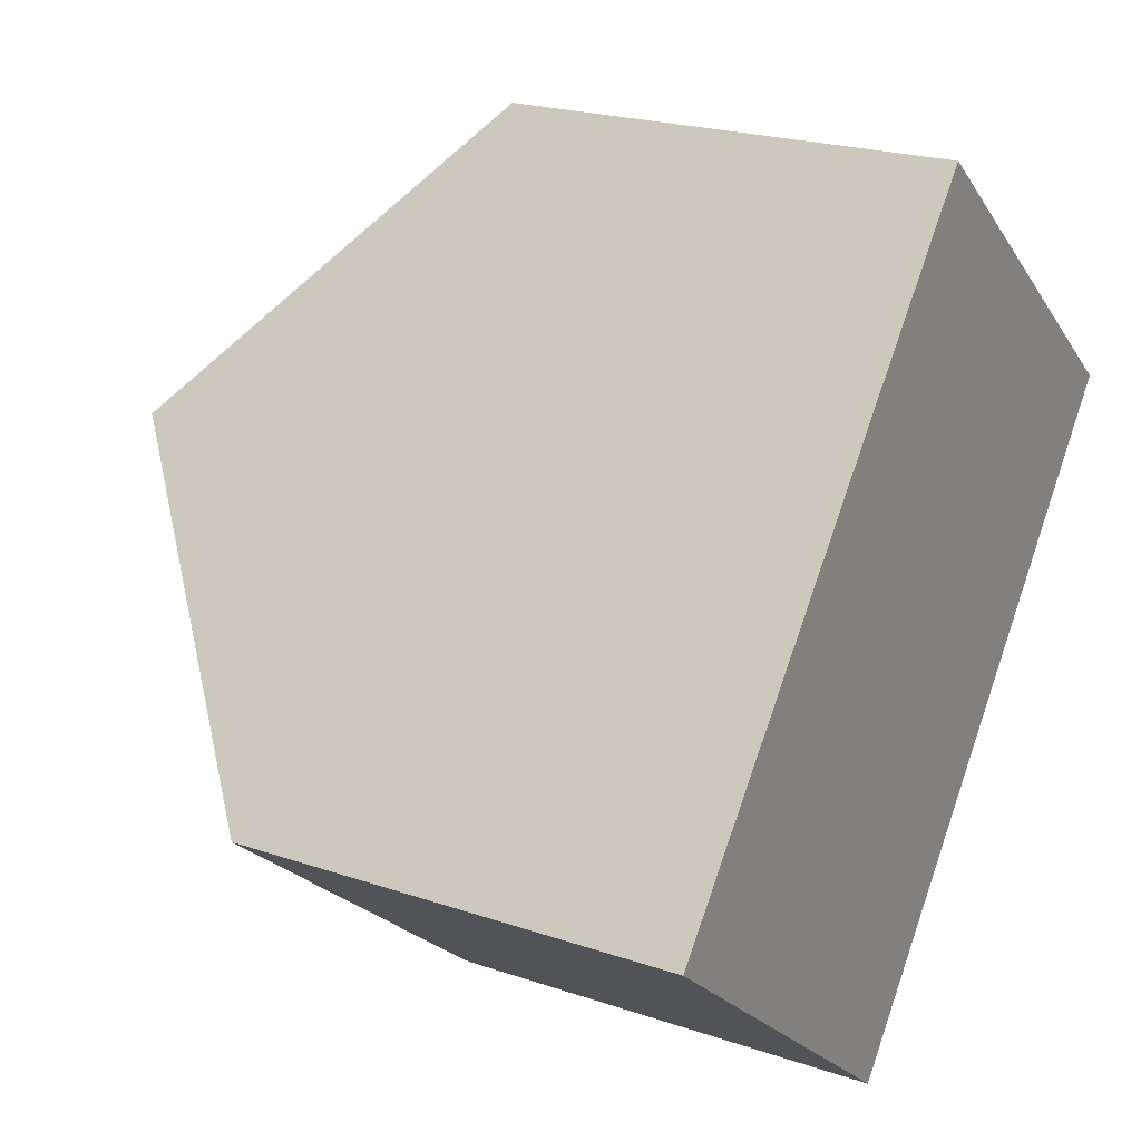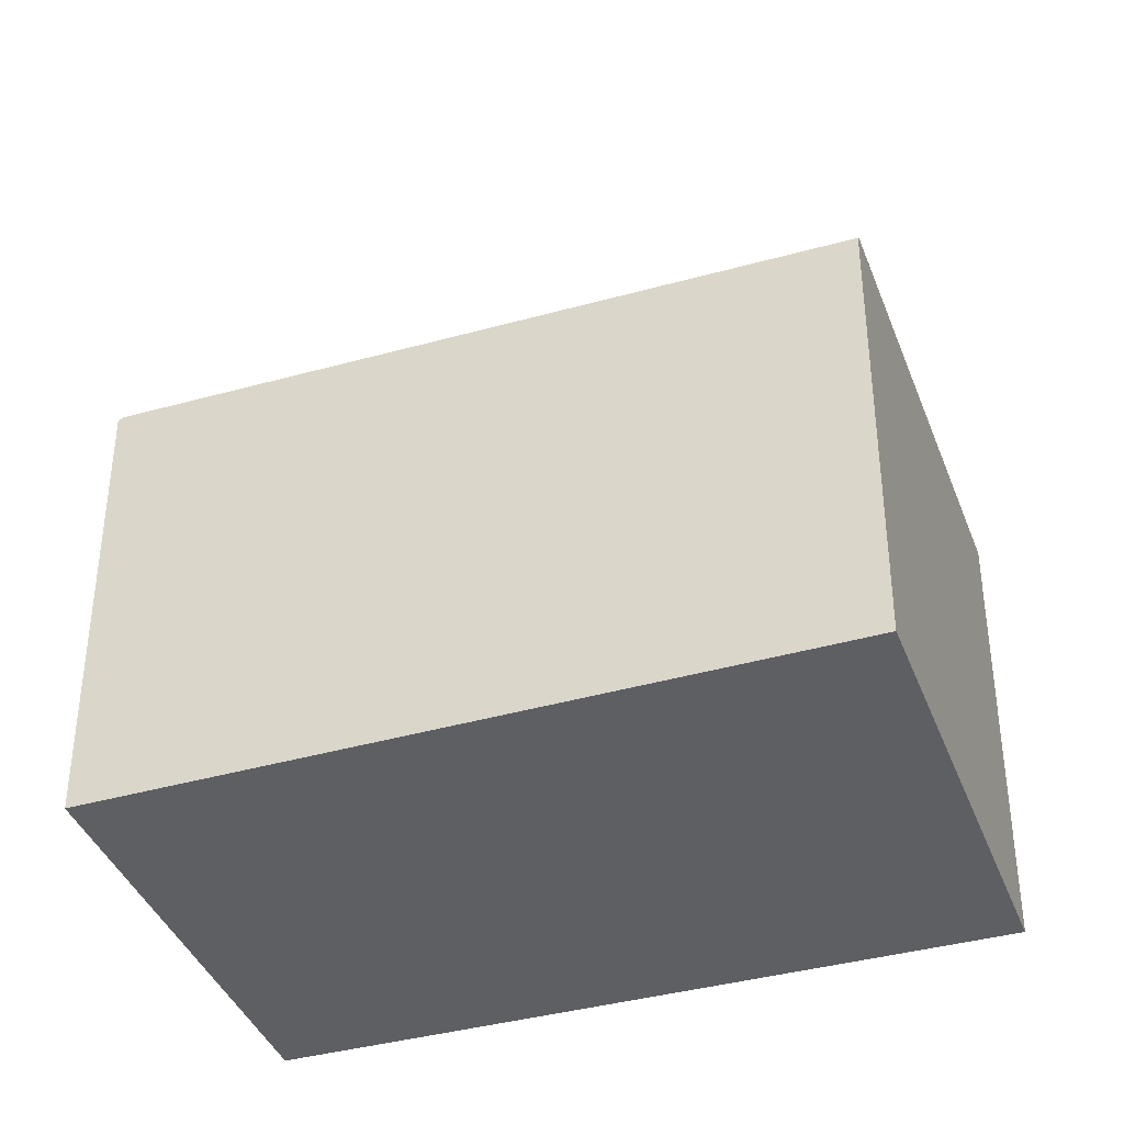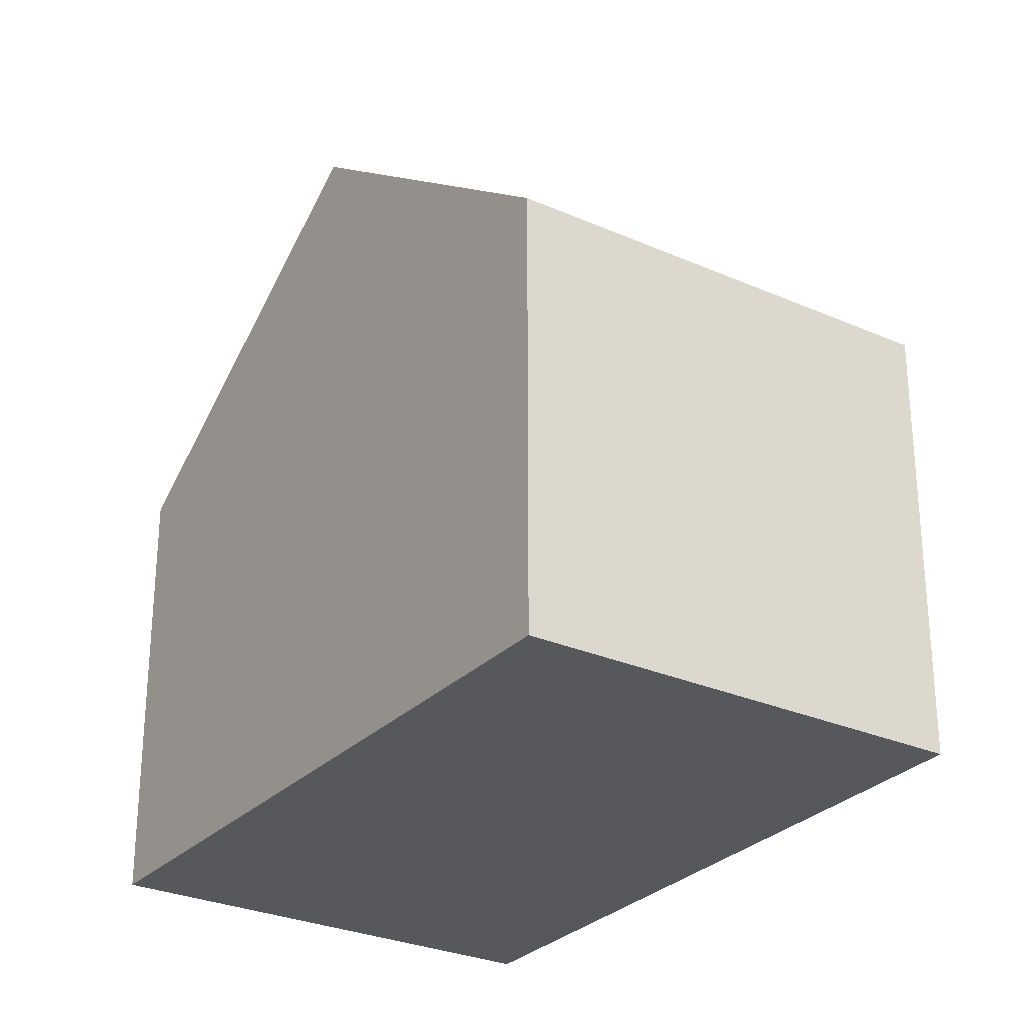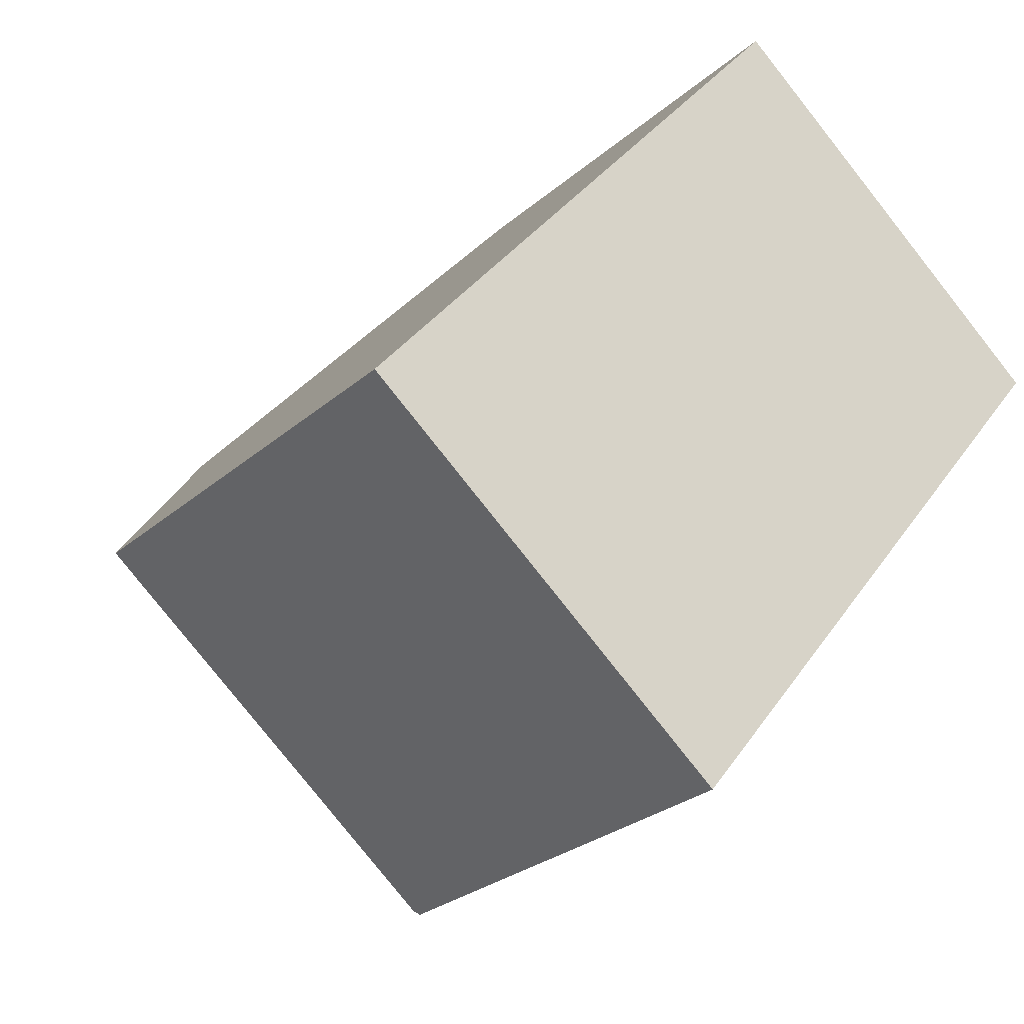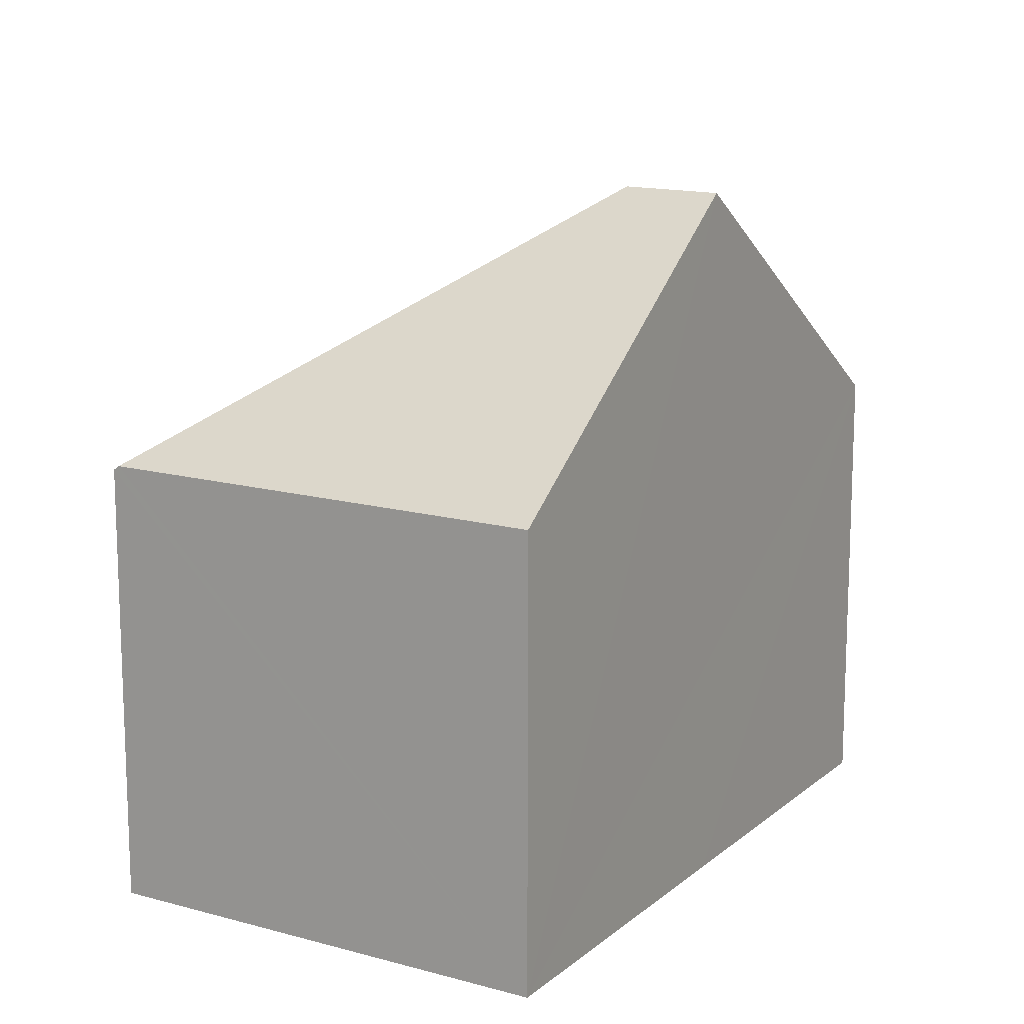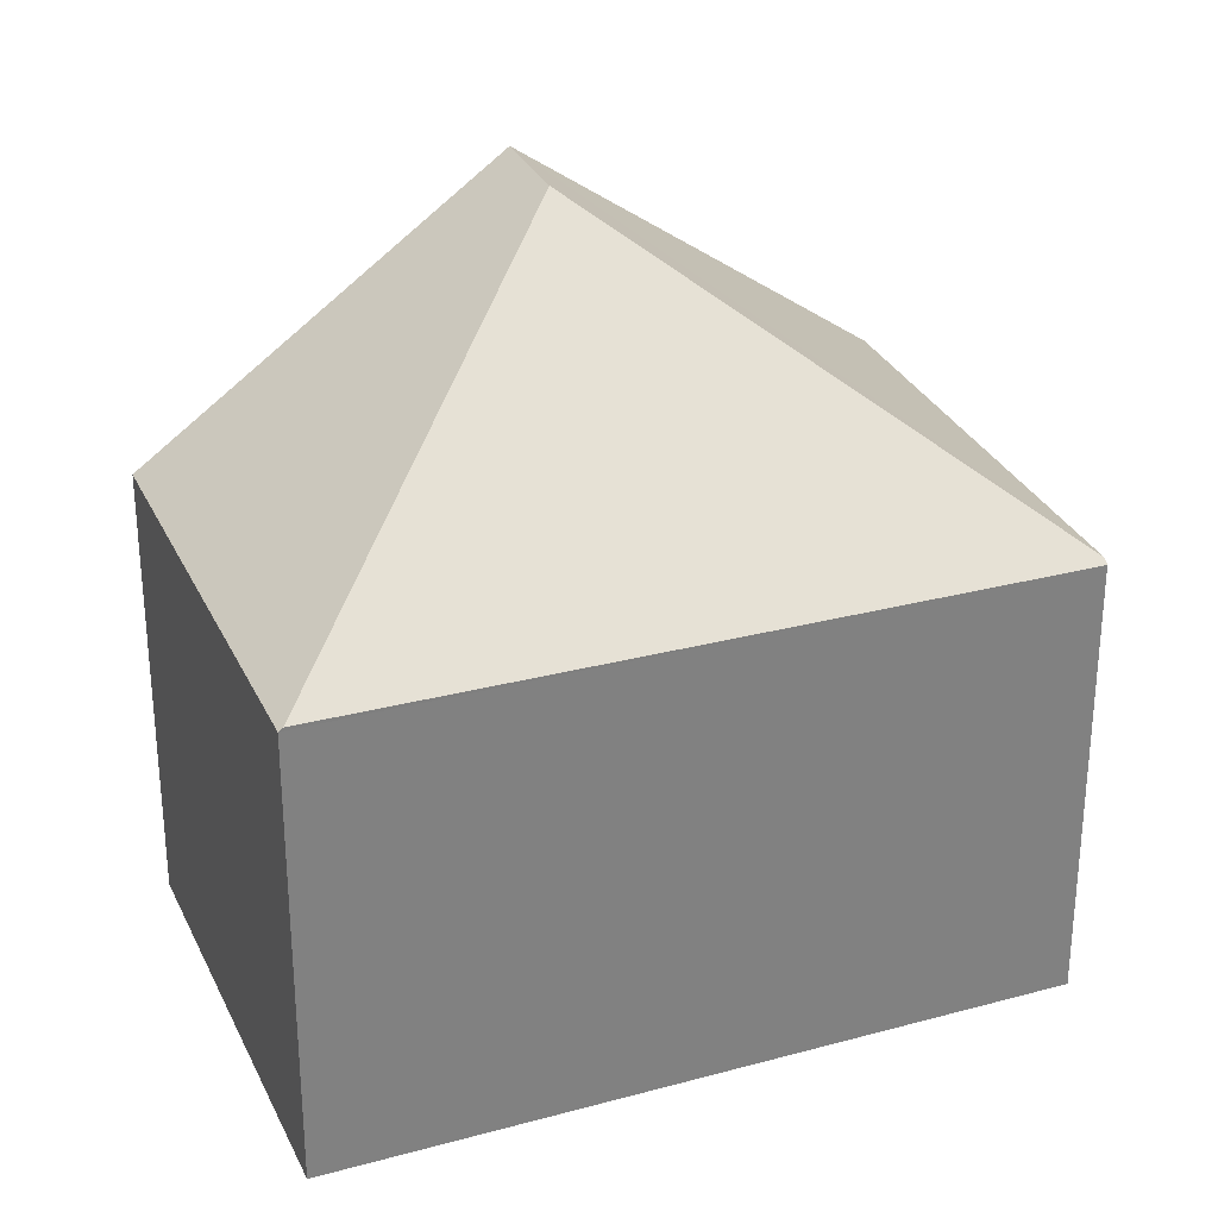
<metadata>
{"format":"obj","ext":"obj","renderer":"f3d","projection":"perspective","resolution":1024,"background":"white","views":[{"elev":21.7,"azim":-59.0,"up":"+Z"},{"elev":-39.5,"azim":148.6,"up":"+Y"},{"elev":-28.5,"azim":5.4,"up":"+Y"},{"elev":-26.9,"azim":-37.1,"up":"+Z"},{"elev":14.5,"azim":-109.7,"up":"+Y"},{"elev":30.2,"azim":107.2,"up":"+Y"}]}
</metadata>
<code>
v  13.19 7.234 4.307
v  7.494 7.182 9.005
v  13.24 7.182 4.365
v  4.992 11.3 3.496
v  3.747 11.3 4.503
v  5.802 7.182 -4.687
v  5.877 7.114 -4.748
v  0 7.182 4.398e-16
v  0 0 0
v  5.802 2.87e-16 -4.687
v  5.877 2.907e-16 -4.748
v  3.747 -2.757e-16 4.503
v  7.494 -5.514e-16 9.005
v  13.24 -2.673e-16 4.365
v  13.19 -2.637e-16 4.307
g defaultobject
f 1 2 3
f 2 1 4
f 2 4 5
f 6 1 7
f 1 6 4
f 5 6 8
f 6 5 4
f 6 9 8
f 9 6 7
f 9 7 10
f 10 7 11
f 9 5 8
f 5 9 2
f 2 9 12
f 2 12 13
f 13 3 2
f 3 13 14
f 3 7 1
f 7 3 14
f 7 14 11
f 11 14 15
f 12 14 13
f 14 12 9
f 14 9 15
f 15 9 10
f 15 10 11

</code>
